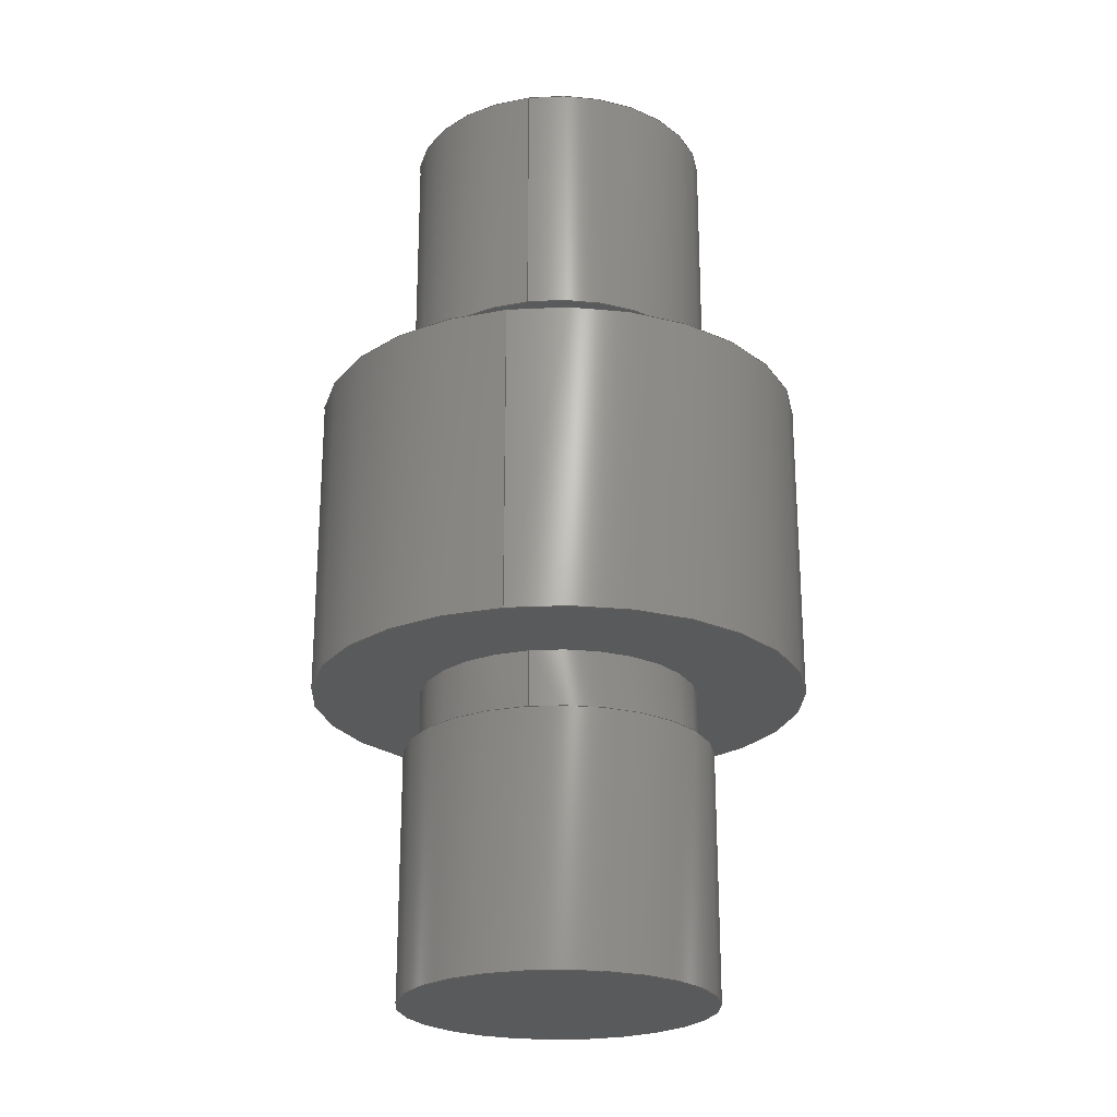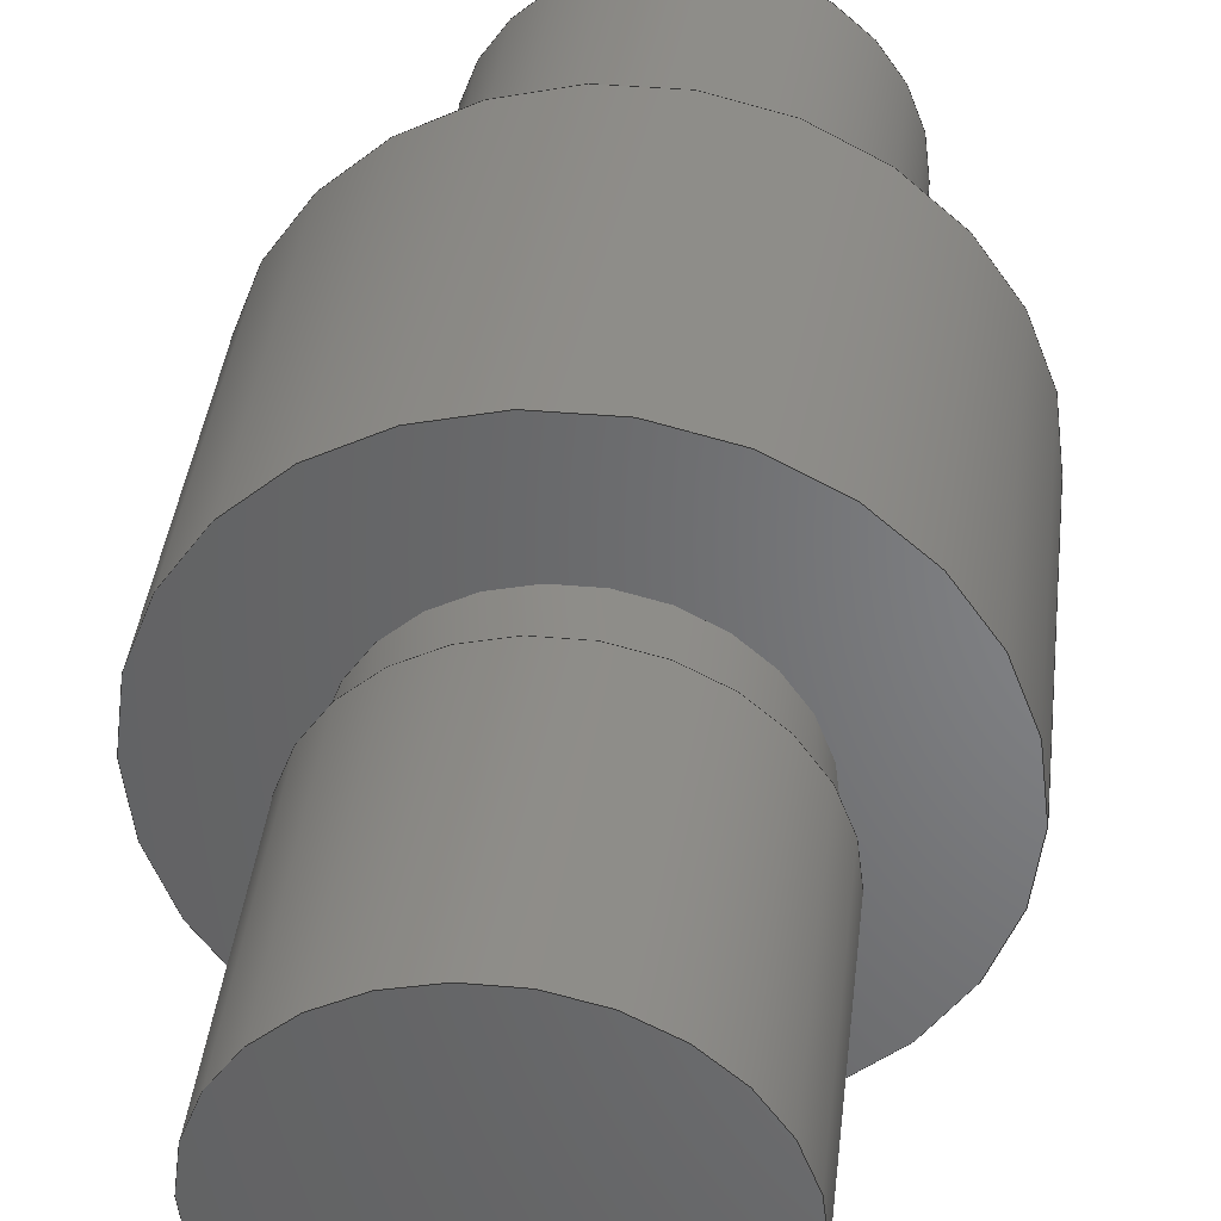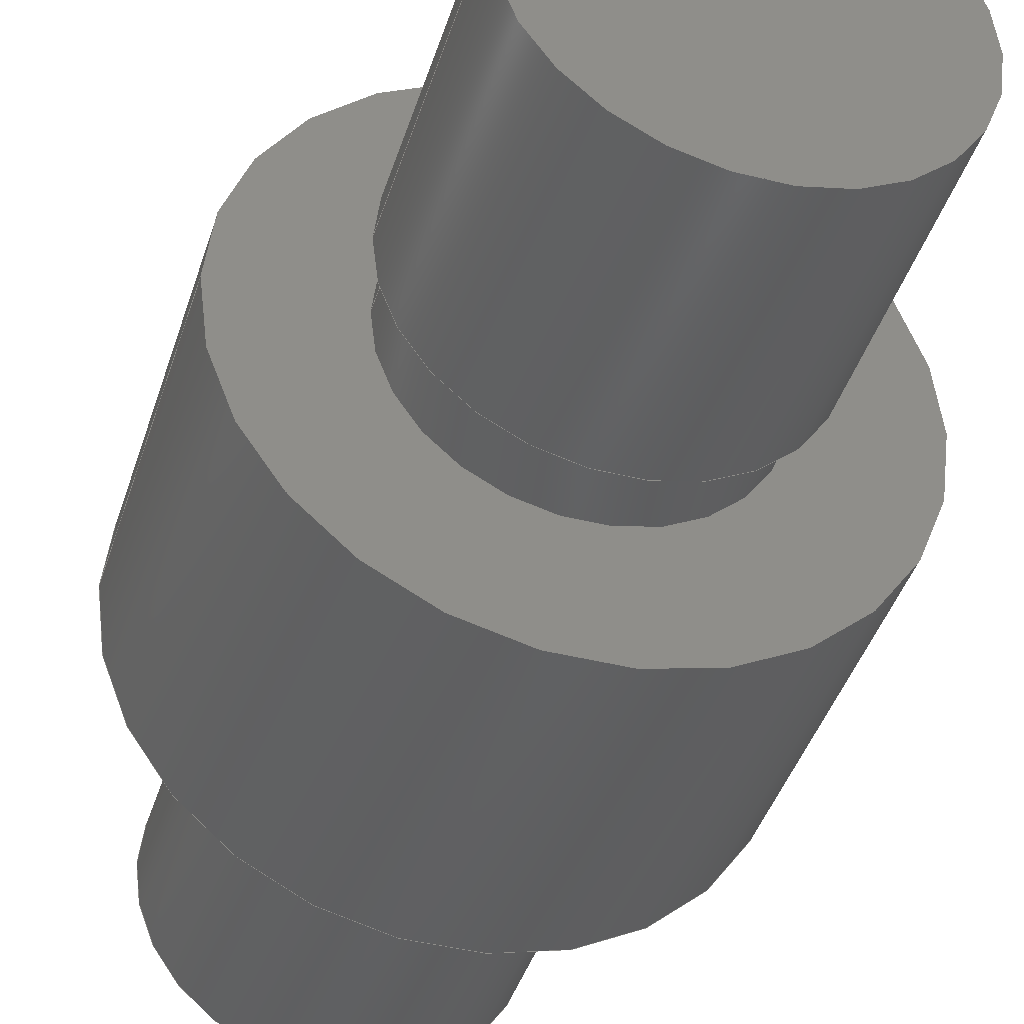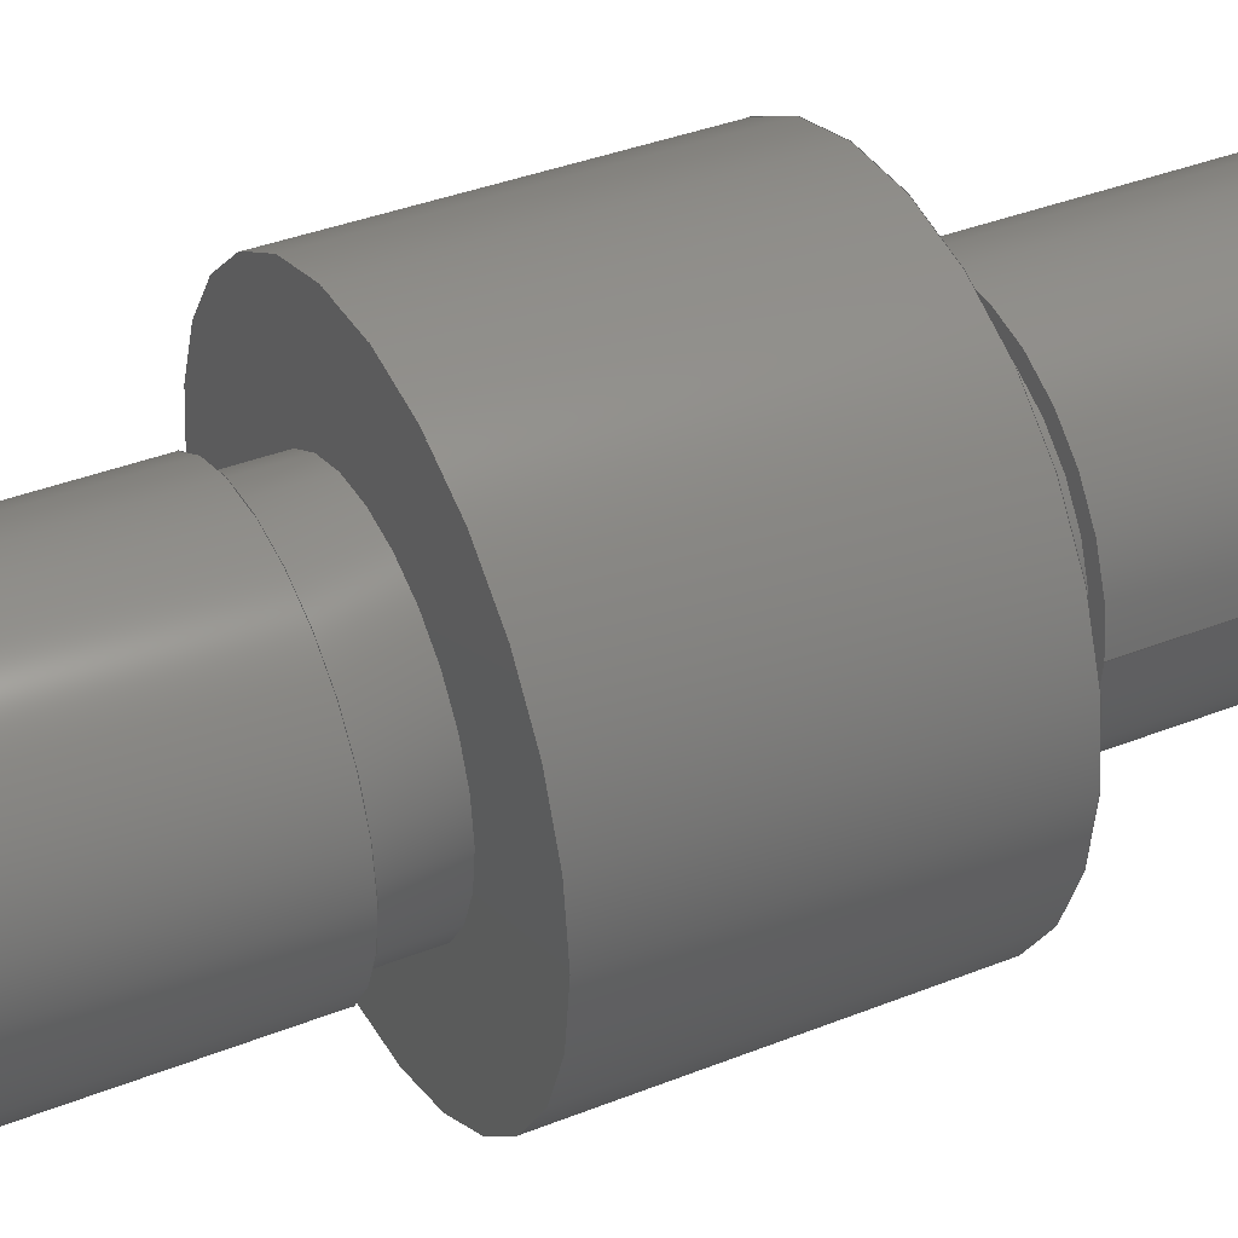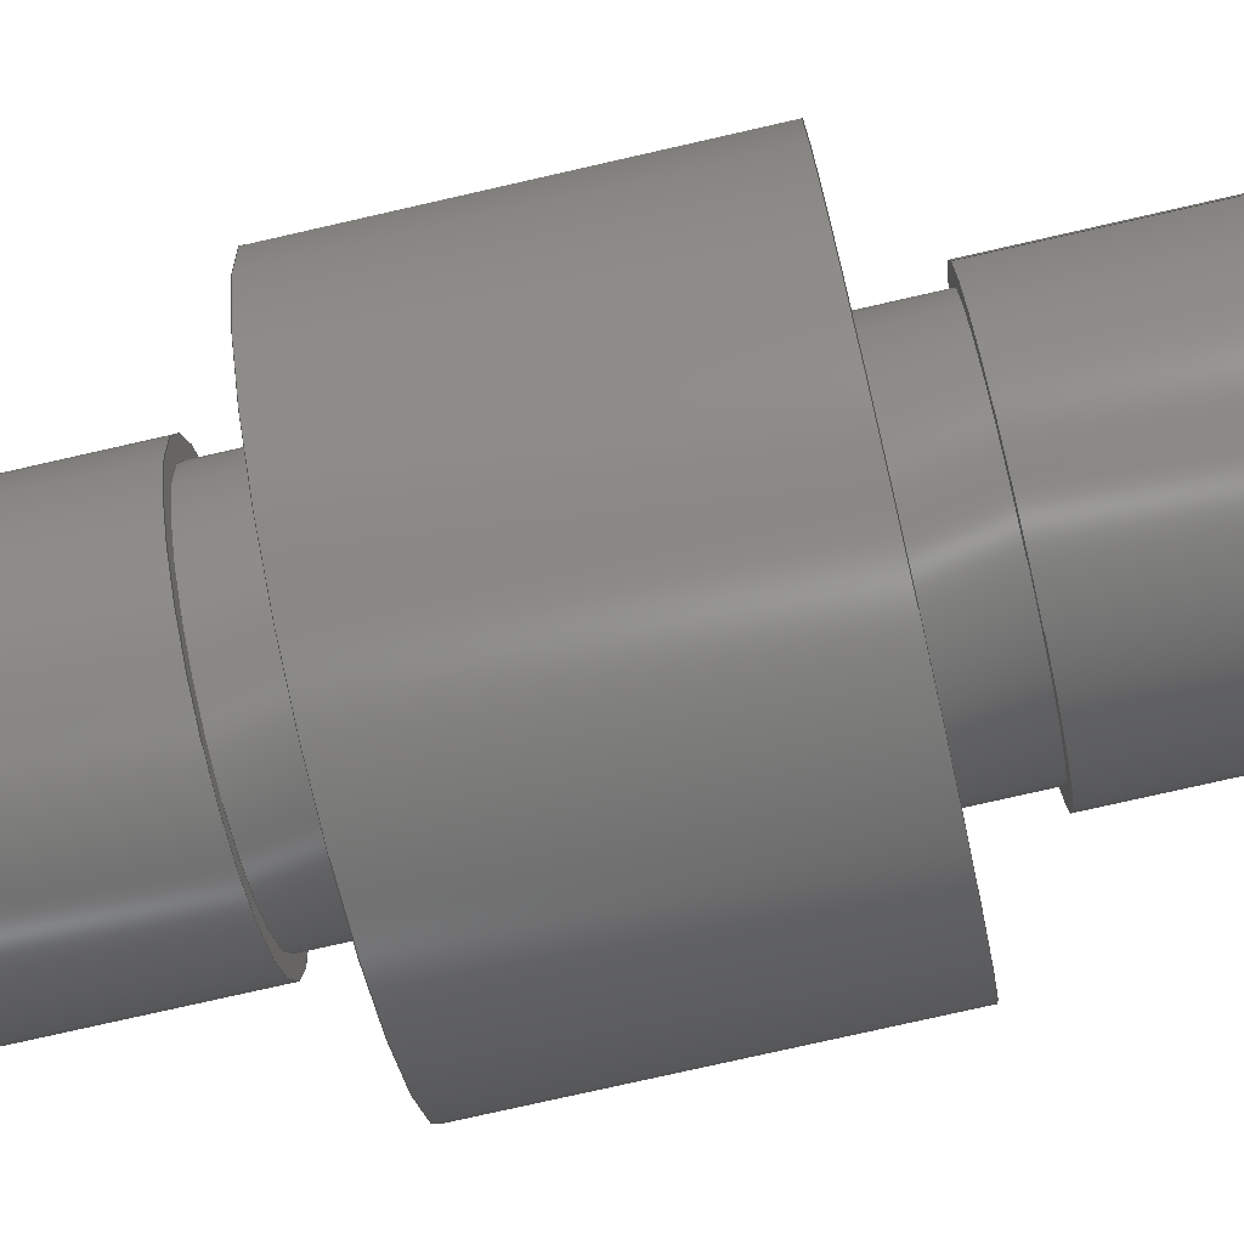
<metadata>
{"format":"step","ext":"step","renderer":"f3d","projection":"perspective","resolution":1024,"background":"white","views":[{"elev":-23.6,"azim":-78.4,"up":"+Z"},{"elev":38.5,"azim":-173.6,"up":"+Y"},{"elev":-41.5,"azim":-16.9,"up":"+Y"},{"elev":37.2,"azim":62.8,"up":"+Y"},{"elev":-77.0,"azim":102.8,"up":"+Y"}]}
</metadata>
<code>
ISO-10303-21;
DATA;
#1=MECHANICAL_DESIGN_GEOMETRIC_PRESENTATION_REPRESENTATION('',(#4),#257);
#2=SHAPE_REPRESENTATION_RELATIONSHIP('SRR','None',#264,#3);
#3=ADVANCED_BREP_SHAPE_REPRESENTATION('',(#5),#256);
#4=STYLED_ITEM('',(#273),#5);
#5=MANIFOLD_SOLID_BREP('Body1',#133);
#6=FACE_BOUND('',#29,.T.);
#7=FACE_BOUND('',#32,.T.);
#8=FACE_BOUND('',#34,.T.);
#9=FACE_BOUND('',#37,.T.);
#10=PLANE('',#150);
#11=PLANE('',#155);
#12=PLANE('',#157);
#13=PLANE('',#162);
#14=PLANE('',#165);
#15=PLANE('',#167);
#16=FACE_OUTER_BOUND('',#27,.T.);
#17=FACE_OUTER_BOUND('',#28,.T.);
#18=FACE_OUTER_BOUND('',#30,.T.);
#19=FACE_OUTER_BOUND('',#31,.T.);
#20=FACE_OUTER_BOUND('',#33,.T.);
#21=FACE_OUTER_BOUND('',#35,.T.);
#22=FACE_OUTER_BOUND('',#36,.T.);
#23=FACE_OUTER_BOUND('',#38,.T.);
#24=FACE_OUTER_BOUND('',#39,.T.);
#25=FACE_OUTER_BOUND('',#40,.T.);
#26=FACE_OUTER_BOUND('',#41,.T.);
#27=EDGE_LOOP('',(#87,#88,#89,#90));
#28=EDGE_LOOP('',(#91));
#29=EDGE_LOOP('',(#92));
#30=EDGE_LOOP('',(#93,#94,#95,#96));
#31=EDGE_LOOP('',(#97));
#32=EDGE_LOOP('',(#98));
#33=EDGE_LOOP('',(#99));
#34=EDGE_LOOP('',(#100));
#35=EDGE_LOOP('',(#101,#102,#103,#104));
#36=EDGE_LOOP('',(#105));
#37=EDGE_LOOP('',(#106));
#38=EDGE_LOOP('',(#107,#108,#109,#110));
#39=EDGE_LOOP('',(#111));
#40=EDGE_LOOP('',(#112,#113,#114,#115));
#41=EDGE_LOOP('',(#116));
#42=LINE('',#222,#47);
#43=LINE('',#231,#48);
#44=LINE('',#244,#49);
#45=LINE('',#249,#50);
#46=LINE('',#252,#51);
#47=VECTOR('',#174,0.25);
#48=VECTOR('',#185,0.25);
#49=VECTOR('',#202,0.4);
#50=VECTOR('',#209,0.225);
#51=VECTOR('',#214,0.225);
#52=CIRCLE('',#148,0.25);
#53=CIRCLE('',#149,0.25);
#54=CIRCLE('',#151,0.225);
#55=CIRCLE('',#153,0.25);
#56=CIRCLE('',#154,0.25);
#57=CIRCLE('',#156,0.225);
#58=CIRCLE('',#158,0.4);
#59=CIRCLE('',#159,0.225);
#60=CIRCLE('',#161,0.4);
#61=CIRCLE('',#163,0.225);
#62=VERTEX_POINT('',#219);
#63=VERTEX_POINT('',#221);
#64=VERTEX_POINT('',#225);
#65=VERTEX_POINT('',#228);
#66=VERTEX_POINT('',#230);
#67=VERTEX_POINT('',#234);
#68=VERTEX_POINT('',#237);
#69=VERTEX_POINT('',#239);
#70=VERTEX_POINT('',#242);
#71=VERTEX_POINT('',#246);
#72=EDGE_CURVE('',#62,#62,#52,.T.);
#73=EDGE_CURVE('',#62,#63,#42,.T.);
#74=EDGE_CURVE('',#63,#63,#53,.T.);
#75=EDGE_CURVE('',#64,#64,#54,.T.);
#76=EDGE_CURVE('',#65,#65,#55,.T.);
#77=EDGE_CURVE('',#65,#66,#43,.T.);
#78=EDGE_CURVE('',#66,#66,#56,.T.);
#79=EDGE_CURVE('',#67,#67,#57,.T.);
#80=EDGE_CURVE('',#68,#68,#58,.T.);
#81=EDGE_CURVE('',#69,#69,#59,.T.);
#82=EDGE_CURVE('',#70,#70,#60,.T.);
#83=EDGE_CURVE('',#70,#68,#44,.T.);
#84=EDGE_CURVE('',#71,#71,#61,.T.);
#85=EDGE_CURVE('',#64,#71,#45,.T.);
#86=EDGE_CURVE('',#69,#67,#46,.T.);
#87=ORIENTED_EDGE('',*,*,#72,.F.);
#88=ORIENTED_EDGE('',*,*,#73,.T.);
#89=ORIENTED_EDGE('',*,*,#74,.F.);
#90=ORIENTED_EDGE('',*,*,#73,.F.);
#91=ORIENTED_EDGE('',*,*,#72,.T.);
#92=ORIENTED_EDGE('',*,*,#75,.F.);
#93=ORIENTED_EDGE('',*,*,#76,.F.);
#94=ORIENTED_EDGE('',*,*,#77,.T.);
#95=ORIENTED_EDGE('',*,*,#78,.F.);
#96=ORIENTED_EDGE('',*,*,#77,.F.);
#97=ORIENTED_EDGE('',*,*,#76,.T.);
#98=ORIENTED_EDGE('',*,*,#79,.F.);
#99=ORIENTED_EDGE('',*,*,#80,.T.);
#100=ORIENTED_EDGE('',*,*,#81,.F.);
#101=ORIENTED_EDGE('',*,*,#82,.F.);
#102=ORIENTED_EDGE('',*,*,#83,.T.);
#103=ORIENTED_EDGE('',*,*,#80,.F.);
#104=ORIENTED_EDGE('',*,*,#83,.F.);
#105=ORIENTED_EDGE('',*,*,#82,.T.);
#106=ORIENTED_EDGE('',*,*,#84,.F.);
#107=ORIENTED_EDGE('',*,*,#75,.T.);
#108=ORIENTED_EDGE('',*,*,#85,.T.);
#109=ORIENTED_EDGE('',*,*,#84,.T.);
#110=ORIENTED_EDGE('',*,*,#85,.F.);
#111=ORIENTED_EDGE('',*,*,#78,.T.);
#112=ORIENTED_EDGE('',*,*,#81,.T.);
#113=ORIENTED_EDGE('',*,*,#86,.T.);
#114=ORIENTED_EDGE('',*,*,#79,.T.);
#115=ORIENTED_EDGE('',*,*,#86,.F.);
#116=ORIENTED_EDGE('',*,*,#74,.T.);
#117=CYLINDRICAL_SURFACE('',#147,0.25);
#118=CYLINDRICAL_SURFACE('',#152,0.25);
#119=CYLINDRICAL_SURFACE('',#160,0.4);
#120=CYLINDRICAL_SURFACE('',#164,0.225);
#121=CYLINDRICAL_SURFACE('',#166,0.225);
#122=ADVANCED_FACE('',(#16),#117,.T.);
#123=ADVANCED_FACE('',(#17,#6),#10,.F.);
#124=ADVANCED_FACE('',(#18),#118,.T.);
#125=ADVANCED_FACE('',(#19,#7),#11,.F.);
#126=ADVANCED_FACE('',(#20,#8),#12,.F.);
#127=ADVANCED_FACE('',(#21),#119,.T.);
#128=ADVANCED_FACE('',(#22,#9),#13,.T.);
#129=ADVANCED_FACE('',(#23),#120,.T.);
#130=ADVANCED_FACE('',(#24),#14,.F.);
#131=ADVANCED_FACE('',(#25),#121,.T.);
#132=ADVANCED_FACE('',(#26),#15,.T.);
#133=CLOSED_SHELL('',(#122,#123,#124,#125,#126,#127,#128,#129,#130,#131,
#132));
#134=DERIVED_UNIT_ELEMENT(#136,1);
#135=DERIVED_UNIT_ELEMENT(#259,3);
#136=(
MASS_UNIT()
NAMED_UNIT(*)
SI_UNIT(.KILO.,.GRAM.)
);
#137=DERIVED_UNIT((#134,#135));
#138=MEASURE_REPRESENTATION_ITEM('density measure',
POSITIVE_RATIO_MEASURE(7850),#137);
#139=PROPERTY_DEFINITION_REPRESENTATION(#144,#141);
#140=PROPERTY_DEFINITION_REPRESENTATION(#145,#142);
#141=REPRESENTATION('material name',(#143),#256);
#142=REPRESENTATION('density',(#138),#256);
#143=DESCRIPTIVE_REPRESENTATION_ITEM('Steel','Steel');
#144=PROPERTY_DEFINITION('material property','material name',#266);
#145=PROPERTY_DEFINITION('material property','density of part',#266);
#146=AXIS2_PLACEMENT_3D('placement',#217,#168,#169);
#147=AXIS2_PLACEMENT_3D('',#218,#170,#171);
#148=AXIS2_PLACEMENT_3D('',#220,#172,#173);
#149=AXIS2_PLACEMENT_3D('',#223,#175,#176);
#150=AXIS2_PLACEMENT_3D('',#224,#177,#178);
#151=AXIS2_PLACEMENT_3D('',#226,#179,#180);
#152=AXIS2_PLACEMENT_3D('',#227,#181,#182);
#153=AXIS2_PLACEMENT_3D('',#229,#183,#184);
#154=AXIS2_PLACEMENT_3D('',#232,#186,#187);
#155=AXIS2_PLACEMENT_3D('',#233,#188,#189);
#156=AXIS2_PLACEMENT_3D('',#235,#190,#191);
#157=AXIS2_PLACEMENT_3D('',#236,#192,#193);
#158=AXIS2_PLACEMENT_3D('',#238,#194,#195);
#159=AXIS2_PLACEMENT_3D('',#240,#196,#197);
#160=AXIS2_PLACEMENT_3D('',#241,#198,#199);
#161=AXIS2_PLACEMENT_3D('',#243,#200,#201);
#162=AXIS2_PLACEMENT_3D('',#245,#203,#204);
#163=AXIS2_PLACEMENT_3D('',#247,#205,#206);
#164=AXIS2_PLACEMENT_3D('',#248,#207,#208);
#165=AXIS2_PLACEMENT_3D('',#250,#210,#211);
#166=AXIS2_PLACEMENT_3D('',#251,#212,#213);
#167=AXIS2_PLACEMENT_3D('',#253,#215,#216);
#168=DIRECTION('axis',(0,0,1));
#169=DIRECTION('refdir',(1,0,0));
#170=DIRECTION('center_axis',(0,0,-1));
#171=DIRECTION('ref_axis',(1,0,0));
#172=DIRECTION('center_axis',(0,0,-1));
#173=DIRECTION('ref_axis',(1,0,0));
#174=DIRECTION('',(0,0,1));
#175=DIRECTION('center_axis',(0,0,1));
#176=DIRECTION('ref_axis',(1,0,0));
#177=DIRECTION('center_axis',(0,0,1));
#178=DIRECTION('ref_axis',(1,0,0));
#179=DIRECTION('center_axis',(0,0,-1));
#180=DIRECTION('ref_axis',(1,0,0));
#181=DIRECTION('center_axis',(0,0,1));
#182=DIRECTION('ref_axis',(-1,0,0));
#183=DIRECTION('center_axis',(0,0,1));
#184=DIRECTION('ref_axis',(-1,0,0));
#185=DIRECTION('',(0,0,-1));
#186=DIRECTION('center_axis',(0,0,-1));
#187=DIRECTION('ref_axis',(-1,0,0));
#188=DIRECTION('center_axis',(0,0,-1));
#189=DIRECTION('ref_axis',(-1,0,0));
#190=DIRECTION('center_axis',(0,0,1));
#191=DIRECTION('ref_axis',(1,0,0));
#192=DIRECTION('center_axis',(0,0,1));
#193=DIRECTION('ref_axis',(1,0,0));
#194=DIRECTION('center_axis',(0,0,-1));
#195=DIRECTION('ref_axis',(1,0,0));
#196=DIRECTION('center_axis',(0,0,-1));
#197=DIRECTION('ref_axis',(1,0,0));
#198=DIRECTION('center_axis',(0,0,1));
#199=DIRECTION('ref_axis',(1,0,0));
#200=DIRECTION('center_axis',(0,0,1));
#201=DIRECTION('ref_axis',(1,0,0));
#202=DIRECTION('',(0,0,-1));
#203=DIRECTION('center_axis',(0,0,1));
#204=DIRECTION('ref_axis',(1,0,0));
#205=DIRECTION('center_axis',(0,0,1));
#206=DIRECTION('ref_axis',(1,0,0));
#207=DIRECTION('center_axis',(0,0,1));
#208=DIRECTION('ref_axis',(1,0,0));
#209=DIRECTION('',(0,0,-1));
#210=DIRECTION('center_axis',(0,0,1));
#211=DIRECTION('ref_axis',(1,0,0));
#212=DIRECTION('center_axis',(0,0,1));
#213=DIRECTION('ref_axis',(1,0,0));
#214=DIRECTION('',(0,0,-1));
#215=DIRECTION('center_axis',(0,0,1));
#216=DIRECTION('ref_axis',(1,0,0));
#217=CARTESIAN_POINT('',(0,0,0));
#218=CARTESIAN_POINT('Origin',(0,0,0.75));
#219=CARTESIAN_POINT('',(-0.25,-3.062e-17,0.35));
#220=CARTESIAN_POINT('Origin',(0,0,0.35));
#221=CARTESIAN_POINT('',(-0.25,-3.062e-17,0.75));
#222=CARTESIAN_POINT('',(-0.25,3.062e-17,0.75));
#223=CARTESIAN_POINT('Origin',(0,0,0.75));
#224=CARTESIAN_POINT('Origin',(0,0,0.35));
#225=CARTESIAN_POINT('',(-0.225,-2.755e-17,0.35));
#226=CARTESIAN_POINT('Origin',(0,0,0.35));
#227=CARTESIAN_POINT('Origin',(0,0,-0.75));
#228=CARTESIAN_POINT('',(0.25,-3.062e-17,-0.35));
#229=CARTESIAN_POINT('Origin',(0,0,-0.35));
#230=CARTESIAN_POINT('',(0.25,-3.062e-17,-0.75));
#231=CARTESIAN_POINT('',(0.25,3.062e-17,-0.75));
#232=CARTESIAN_POINT('Origin',(0,0,-0.75));
#233=CARTESIAN_POINT('Origin',(0,0,-0.35));
#234=CARTESIAN_POINT('',(-0.225,-2.755e-17,-0.35));
#235=CARTESIAN_POINT('Origin',(0,0,-0.35));
#236=CARTESIAN_POINT('Origin',(0,0,-0.25));
#237=CARTESIAN_POINT('',(-0.4,-4.899e-17,-0.25));
#238=CARTESIAN_POINT('Origin',(0,0,-0.25));
#239=CARTESIAN_POINT('',(-0.225,-2.755e-17,-0.25));
#240=CARTESIAN_POINT('Origin',(0,0,-0.25));
#241=CARTESIAN_POINT('Origin',(0,0,0));
#242=CARTESIAN_POINT('',(-0.4,-4.899e-17,0.25));
#243=CARTESIAN_POINT('Origin',(0,0,0.25));
#244=CARTESIAN_POINT('',(-0.4,-4.899e-17,0));
#245=CARTESIAN_POINT('Origin',(0,0,0.25));
#246=CARTESIAN_POINT('',(-0.225,-2.755e-17,0.25));
#247=CARTESIAN_POINT('Origin',(0,0,0.25));
#248=CARTESIAN_POINT('Origin',(0,0,0));
#249=CARTESIAN_POINT('',(-0.225,-2.755e-17,0));
#250=CARTESIAN_POINT('Origin',(0,0,-0.75));
#251=CARTESIAN_POINT('Origin',(0,0,0));
#252=CARTESIAN_POINT('',(-0.225,-2.755e-17,0));
#253=CARTESIAN_POINT('Origin',(0,0,0.75));
#254=UNCERTAINTY_MEASURE_WITH_UNIT(LENGTH_MEASURE(0.001),#258,
'DISTANCE_ACCURACY_VALUE',
'Maximum model space distance between geometric entities at asserted c
onnectivities');
#255=UNCERTAINTY_MEASURE_WITH_UNIT(LENGTH_MEASURE(0.001),#258,
'DISTANCE_ACCURACY_VALUE',
'Maximum model space distance between geometric entities at asserted c
onnectivities');
#256=(
GEOMETRIC_REPRESENTATION_CONTEXT(3)
GLOBAL_UNCERTAINTY_ASSIGNED_CONTEXT((#254))
GLOBAL_UNIT_ASSIGNED_CONTEXT((#258,#260,#261))
REPRESENTATION_CONTEXT('','3D')
);
#257=(
GEOMETRIC_REPRESENTATION_CONTEXT(3)
GLOBAL_UNCERTAINTY_ASSIGNED_CONTEXT((#255))
GLOBAL_UNIT_ASSIGNED_CONTEXT((#258,#260,#261))
REPRESENTATION_CONTEXT('','3D')
);
#258=(
LENGTH_UNIT()
NAMED_UNIT(*)
SI_UNIT(.CENTI.,.METRE.)
);
#259=(
LENGTH_UNIT()
NAMED_UNIT(*)
SI_UNIT($,.METRE.)
);
#260=(
NAMED_UNIT(*)
PLANE_ANGLE_UNIT()
SI_UNIT($,.RADIAN.)
);
#261=(
NAMED_UNIT(*)
SI_UNIT($,.STERADIAN.)
SOLID_ANGLE_UNIT()
);
#262=SHAPE_DEFINITION_REPRESENTATION(#263,#264);
#263=PRODUCT_DEFINITION_SHAPE('',$,#266);
#264=SHAPE_REPRESENTATION('',(#146),#256);
#265=PRODUCT_DEFINITION_CONTEXT('part definition',#270,'design');
#266=PRODUCT_DEFINITION('Cylinder Piping Connector',
'Cylinder Piping Connector v1',#267,#265);
#267=PRODUCT_DEFINITION_FORMATION('',$,#272);
#268=PRODUCT_RELATED_PRODUCT_CATEGORY('Cylinder Piping Connector v1',
'Cylinder Piping Connector v1',(#272));
#269=APPLICATION_PROTOCOL_DEFINITION('international standard',
'automotive_design',2009,#270);
#270=APPLICATION_CONTEXT(
'Core Data for Automotive Mechanical Design Process');
#271=PRODUCT_CONTEXT('part definition',#270,'mechanical');
#272=PRODUCT('Cylinder Piping Connector','Cylinder Piping Connector v1',
$,(#271));
#273=PRESENTATION_STYLE_ASSIGNMENT((#274));
#274=SURFACE_STYLE_USAGE(.BOTH.,#275);
#275=SURFACE_SIDE_STYLE('',(#276));
#276=SURFACE_STYLE_FILL_AREA(#277);
#277=FILL_AREA_STYLE('Steel - Satin',(#278));
#278=FILL_AREA_STYLE_COLOUR('Steel - Satin',#279);
#279=COLOUR_RGB('Steel - Satin',0.6275,0.6275,0.6275);
ENDSEC;
END-ISO-10303-21;

</code>
